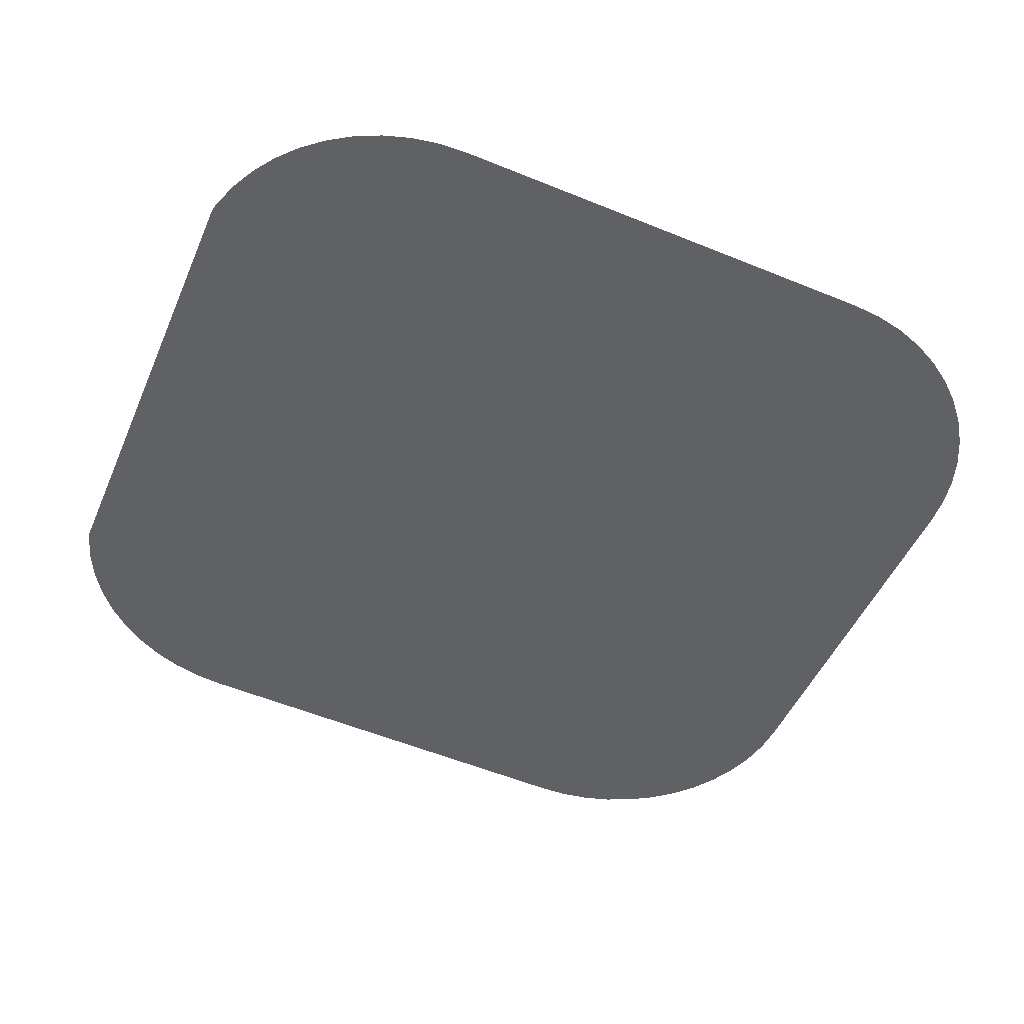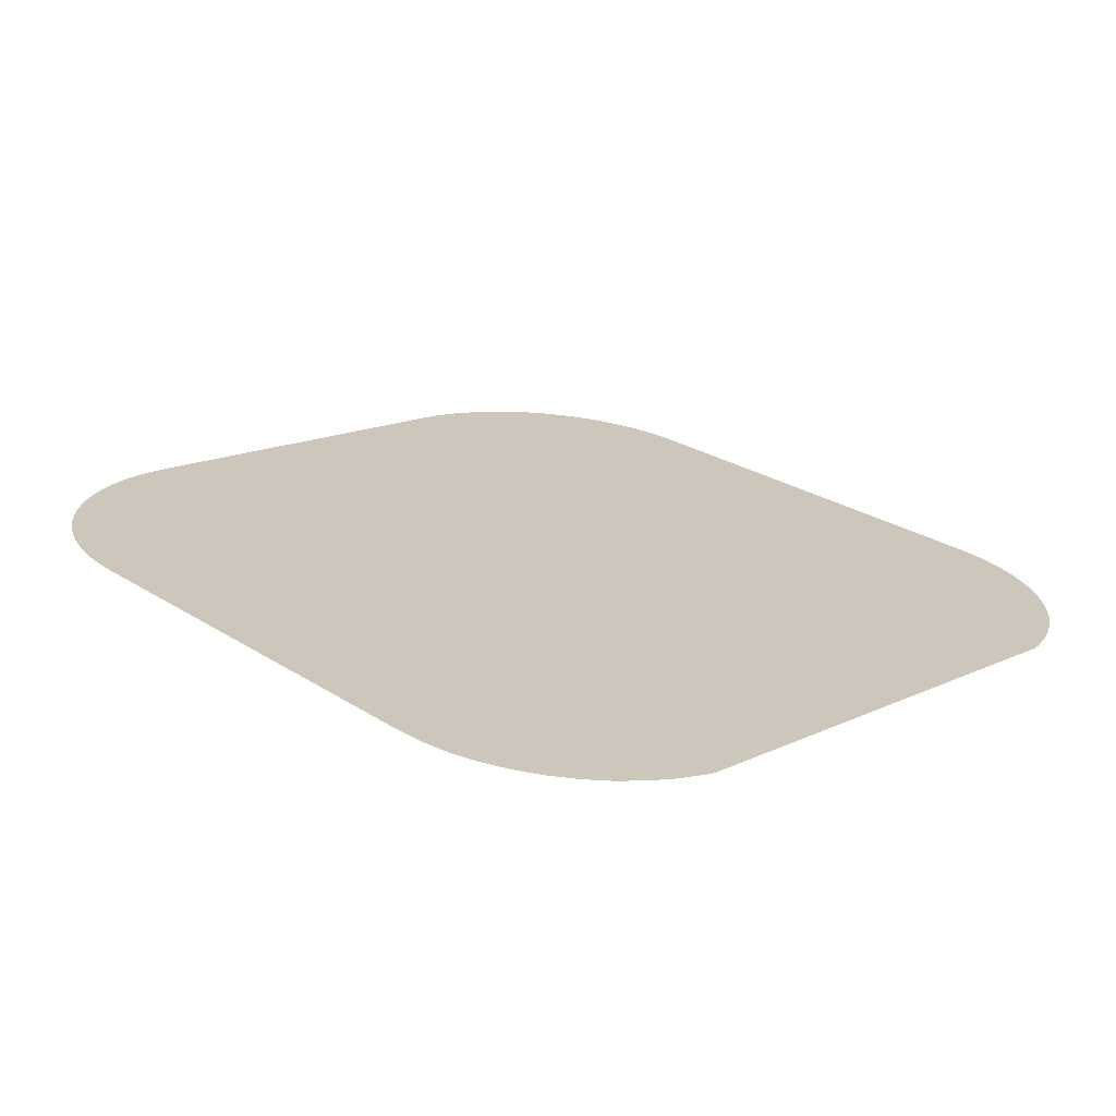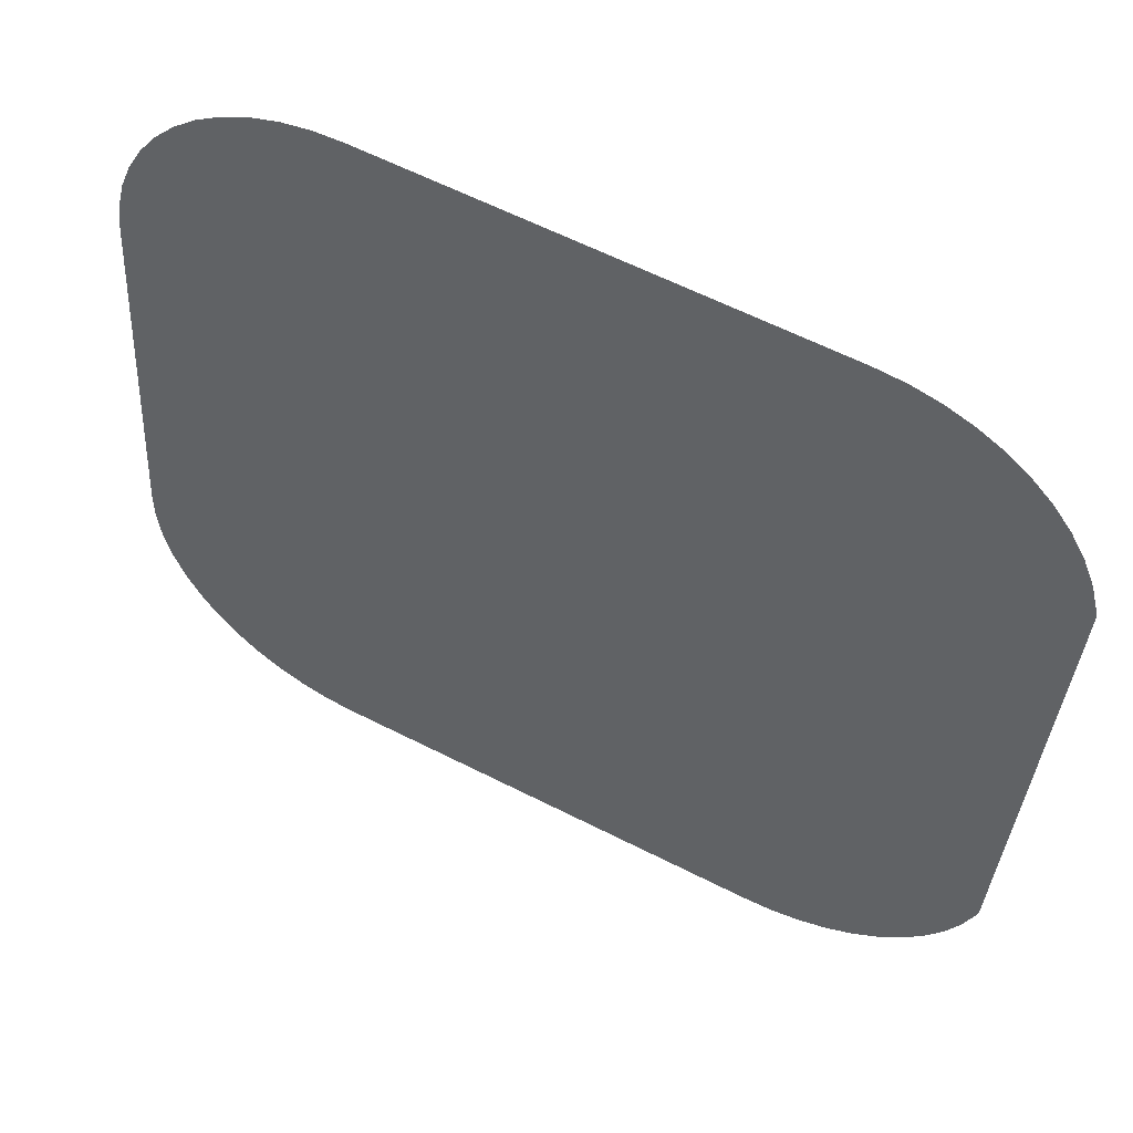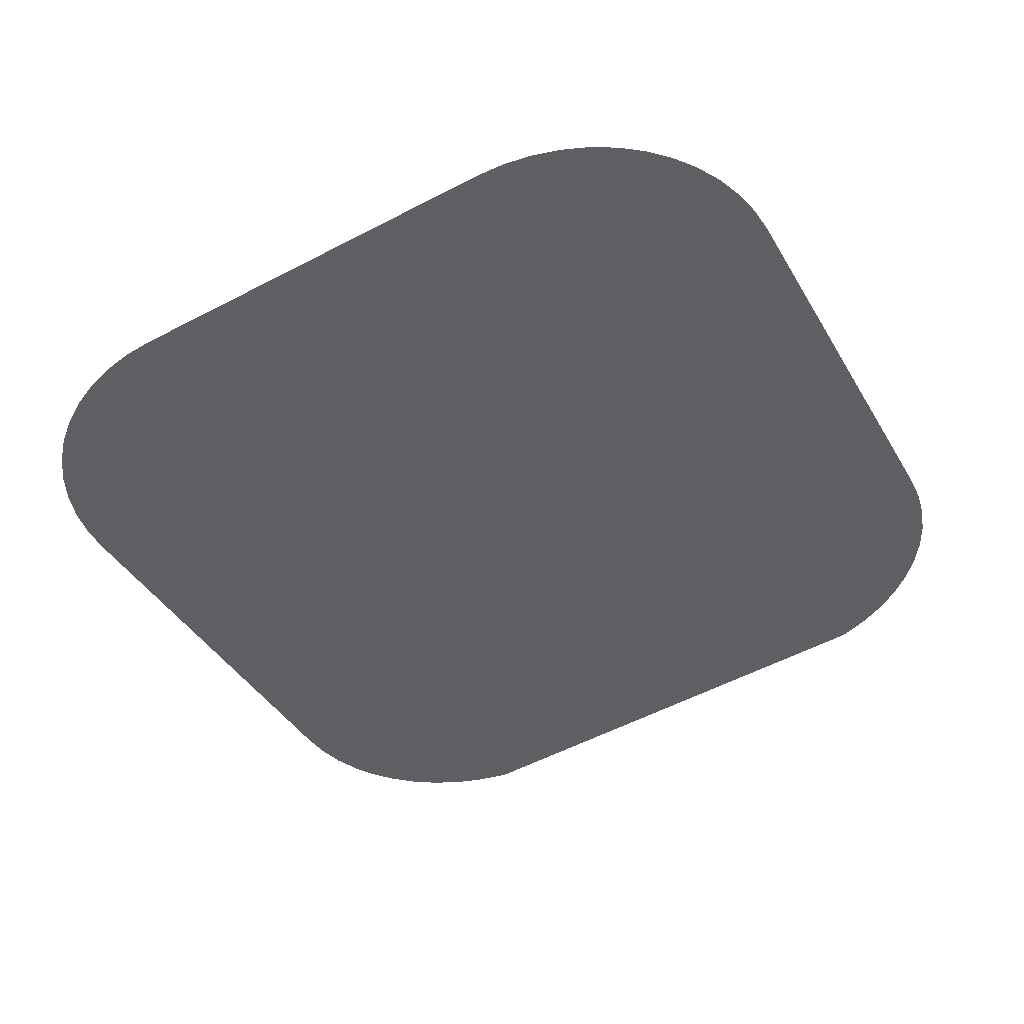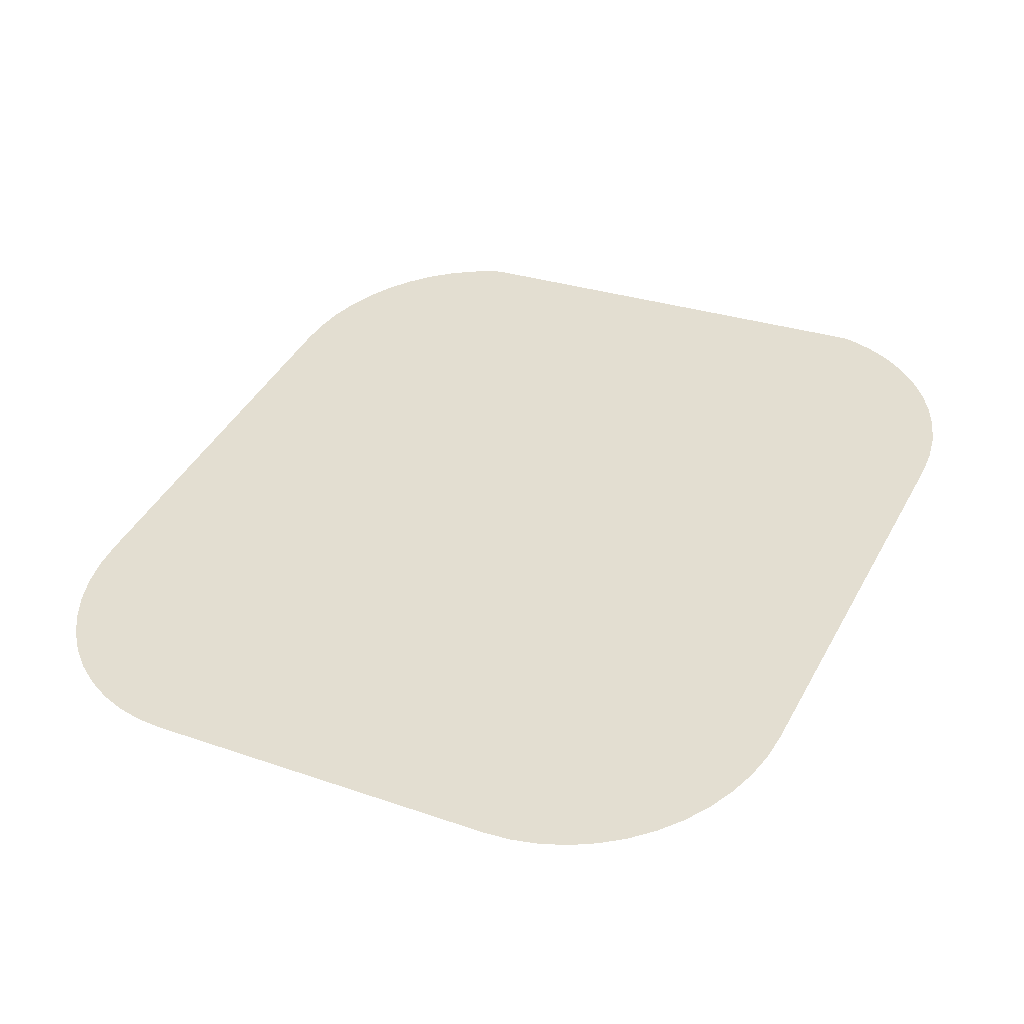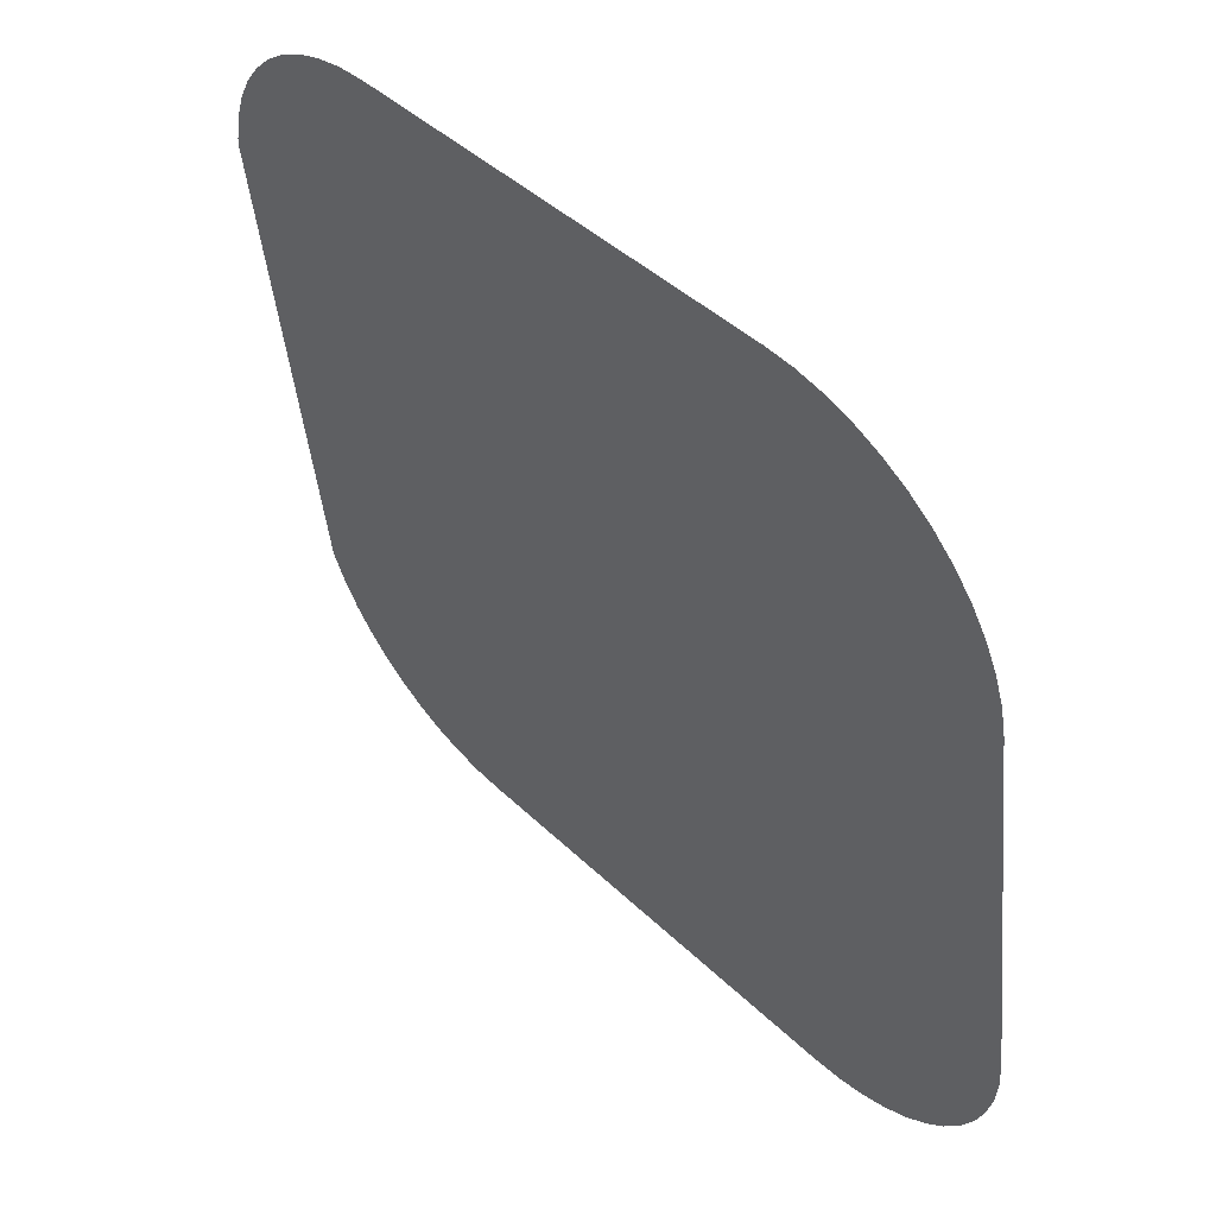
<metadata>
{"format":"obj","ext":"obj","renderer":"f3d","projection":"perspective","resolution":1024,"background":"white","views":[{"elev":-56.6,"azim":-23.0,"up":"+Y"},{"elev":25.9,"azim":-134.4,"up":"+Y"},{"elev":61.7,"azim":-152.7,"up":"+Z"},{"elev":-40.6,"azim":117.9,"up":"+Y"},{"elev":43.5,"azim":117.0,"up":"+Y"},{"elev":41.7,"azim":49.2,"up":"+Z"}]}
</metadata>
<code>
o #ID3409
v -0.0499 -0.002717 0.2174
v -0.05006 0.002971 0.172
v -0.05006 -0.002618 0.2166
v -0.0499 0.003071 0.1712
v -0.04904 -0.003033 0.2199
v -0.04904 0.003386 0.1687
v -0.04785 -0.003331 0.2223
v -0.04785 0.003685 0.1663
v -0.04636 -0.003608 0.2245
v -0.04636 0.003962 0.1641
v -0.0446 -0.003859 0.2265
v -0.0446 0.004212 0.1621
v -0.04259 -0.004078 0.2282
v -0.04259 0.004432 0.1604
v -0.04036 -0.004263 0.2297
v -0.04036 0.004617 0.1589
v -0.03796 -0.004411 0.2309
v -0.03796 0.004764 0.1577
v -0.03542 -0.004518 0.2317
v -0.03542 0.004871 0.1569
v -0.0328 -0.004583 0.2323
v -0.0328 0.004936 0.1563
v -0.03013 -0.004605 0.2324
v -0.03013 0.004958 0.1562
v 0.01081 -0.004605 0.2324
v 0.01081 0.004958 0.1562
v 0.01348 -0.004583 0.2323
v 0.01348 0.004936 0.1563
v 0.0161 -0.004518 0.2317
v 0.0161 0.004871 0.1569
v 0.01864 -0.004411 0.2309
v 0.01864 0.004764 0.1577
v 0.02104 -0.004263 0.2297
v 0.02104 0.004617 0.1589
v 0.02327 -0.004078 0.2282
v 0.02327 0.004432 0.1604
v 0.02528 -0.003859 0.2265
v 0.02528 0.004212 0.1621
v 0.02704 -0.003608 0.2245
v 0.02704 0.003962 0.1641
v 0.02853 -0.003331 0.2223
v 0.02853 0.003685 0.1663
v 0.02971 -0.003033 0.2199
v 0.02971 0.003386 0.1687
v 0.03058 -0.002717 0.2174
v 0.03058 0.003071 0.1712
v 0.0311 -0.00239 0.2148
v 0.0311 0.002744 0.1738
v 0.03127 -0.002058 0.2121
v 0.03127 0.002412 0.1765
f 1 2 3
f 3 2 1
f 2 1 4
f 4 1 2
f 4 1 5
f 5 1 4
f 4 5 6
f 6 5 4
f 6 5 7
f 7 5 6
f 6 7 8
f 8 7 6
f 8 7 9
f 9 7 8
f 8 9 10
f 10 9 8
f 10 9 11
f 11 9 10
f 10 11 12
f 12 11 10
f 12 11 13
f 13 11 12
f 12 13 14
f 14 13 12
f 14 13 15
f 15 13 14
f 14 15 16
f 16 15 14
f 16 15 17
f 17 15 16
f 16 17 18
f 18 17 16
f 18 17 19
f 19 17 18
f 18 19 20
f 20 19 18
f 20 19 21
f 21 19 20
f 20 21 22
f 22 21 20
f 22 21 23
f 23 21 22
f 22 23 24
f 24 23 22
f 24 23 25
f 25 23 24
f 24 25 26
f 26 25 24
f 26 25 27
f 27 25 26
f 26 27 28
f 28 27 26
f 28 27 29
f 29 27 28
f 28 29 30
f 30 29 28
f 30 29 31
f 31 29 30
f 30 31 32
f 32 31 30
f 32 31 33
f 33 31 32
f 32 33 34
f 34 33 32
f 34 33 35
f 35 33 34
f 34 35 36
f 36 35 34
f 36 35 37
f 37 35 36
f 36 37 38
f 38 37 36
f 38 37 39
f 39 37 38
f 38 39 40
f 40 39 38
f 40 39 41
f 41 39 40
f 40 41 42
f 42 41 40
f 42 41 43
f 43 41 42
f 42 43 44
f 44 43 42
f 44 43 45
f 45 43 44
f 44 45 46
f 46 45 44
f 46 45 47
f 47 45 46
f 46 47 48
f 48 47 46
f 48 47 49
f 49 47 48
f 48 49 50
f 50 49 48

</code>
